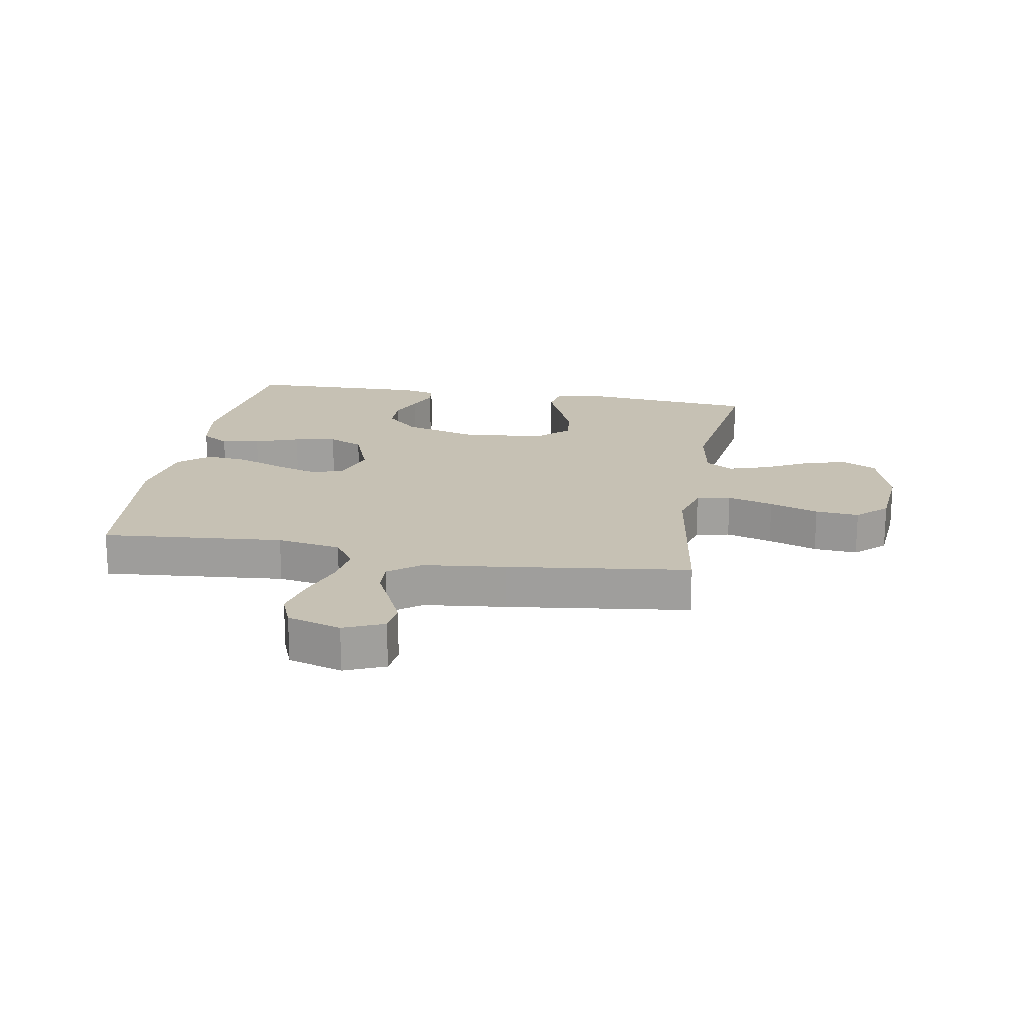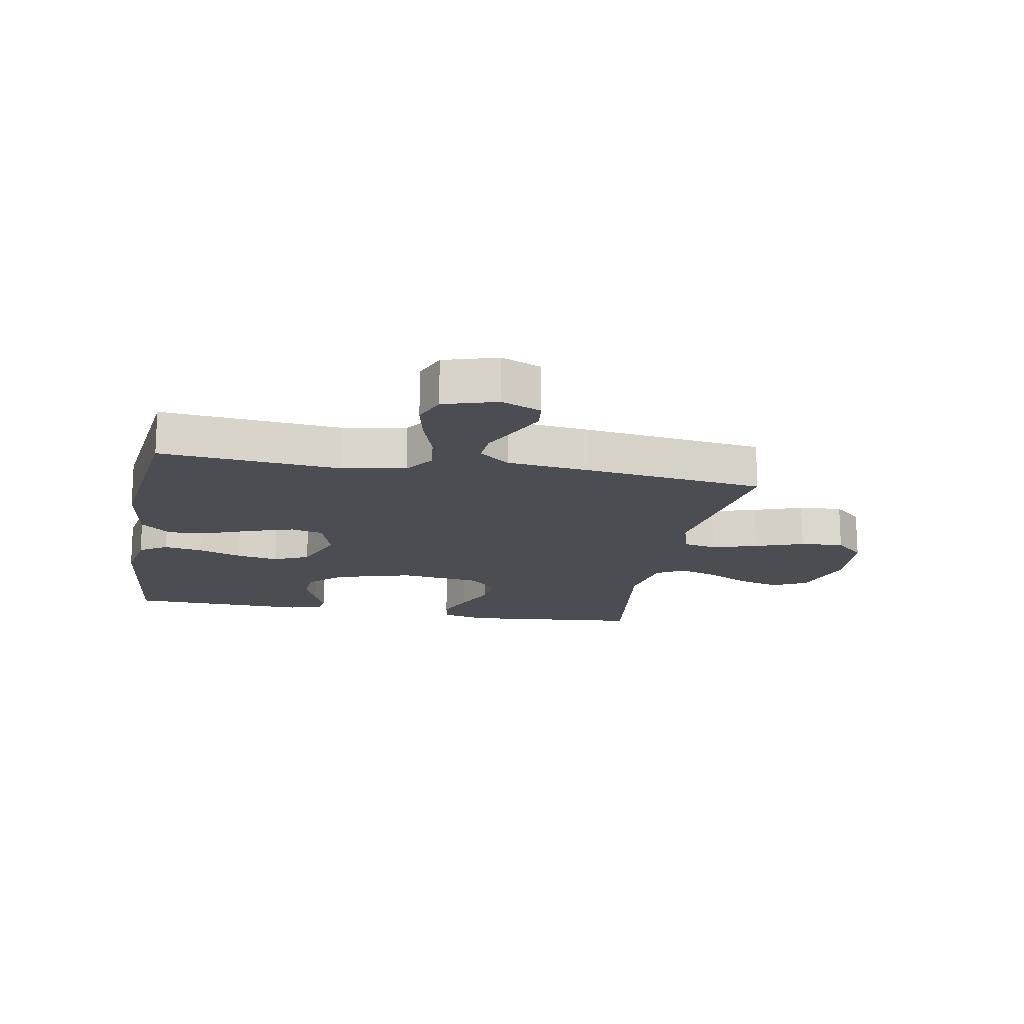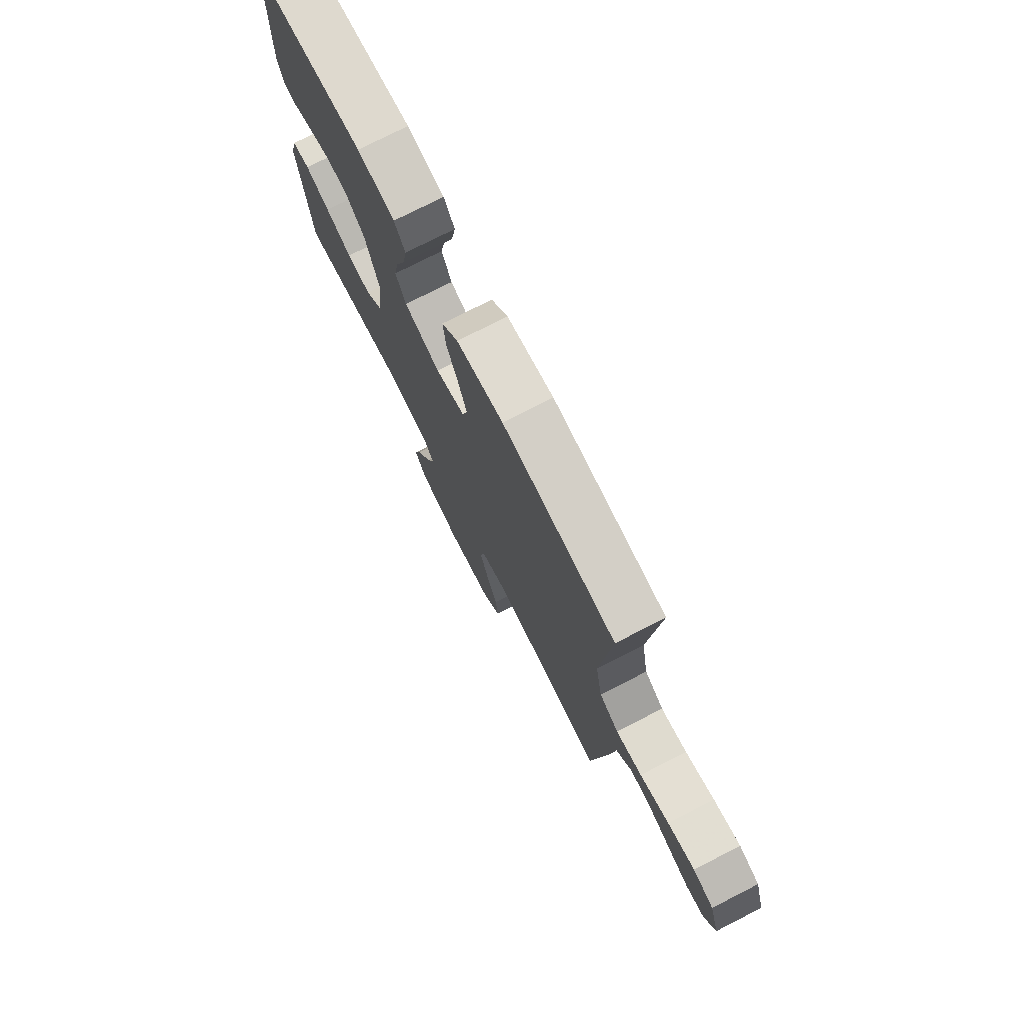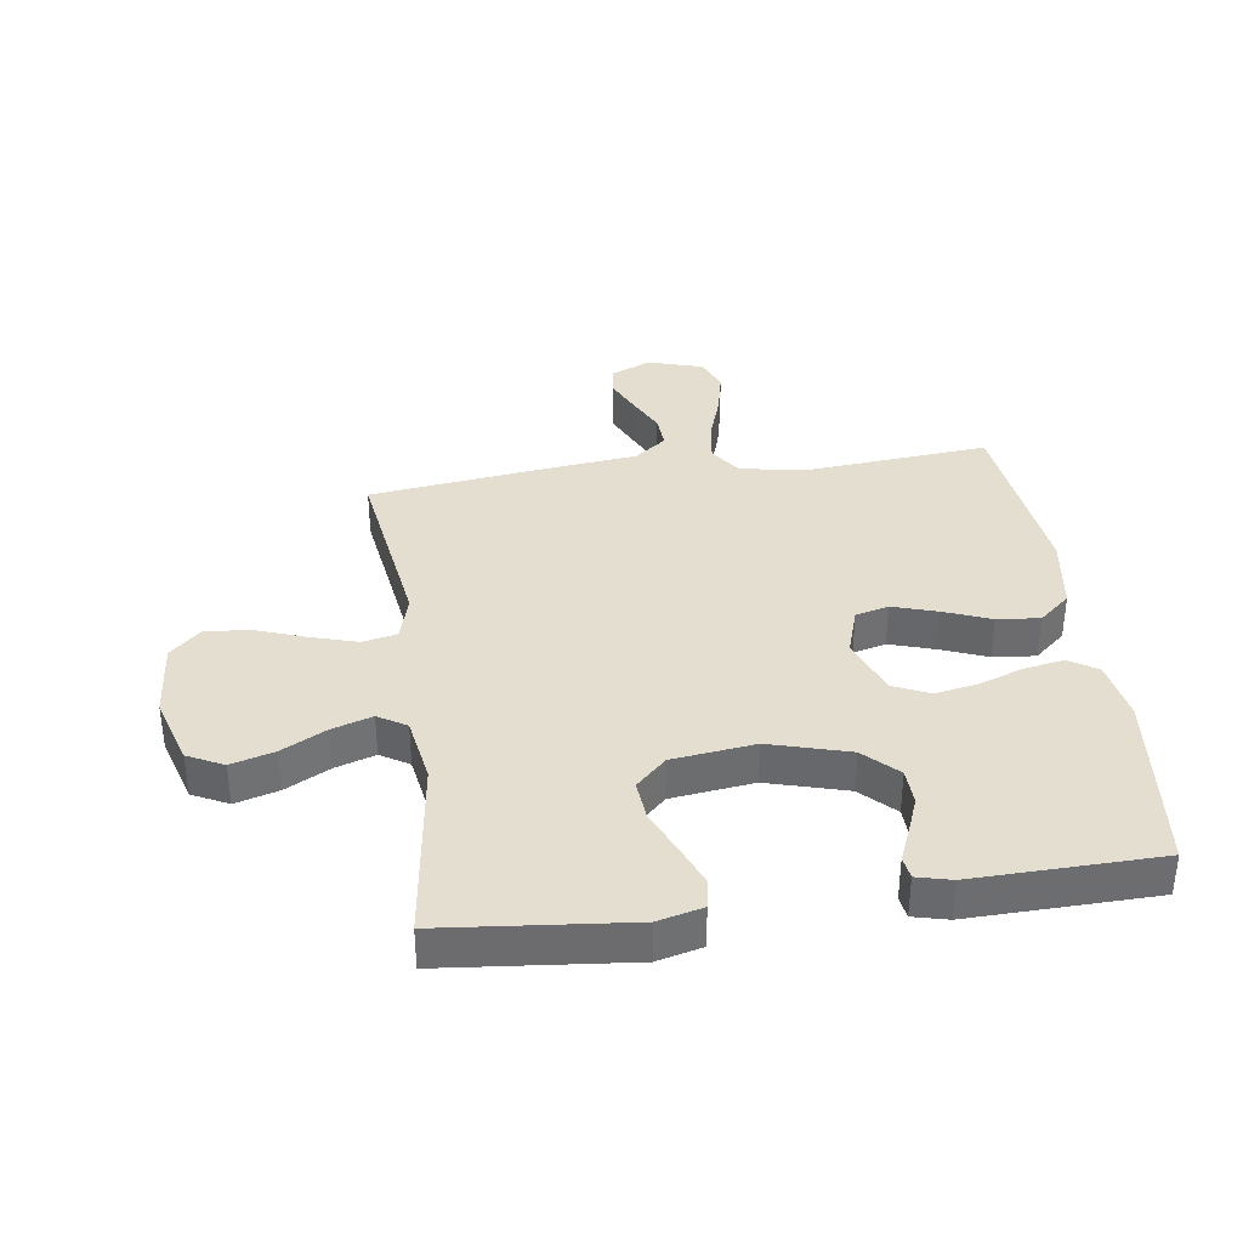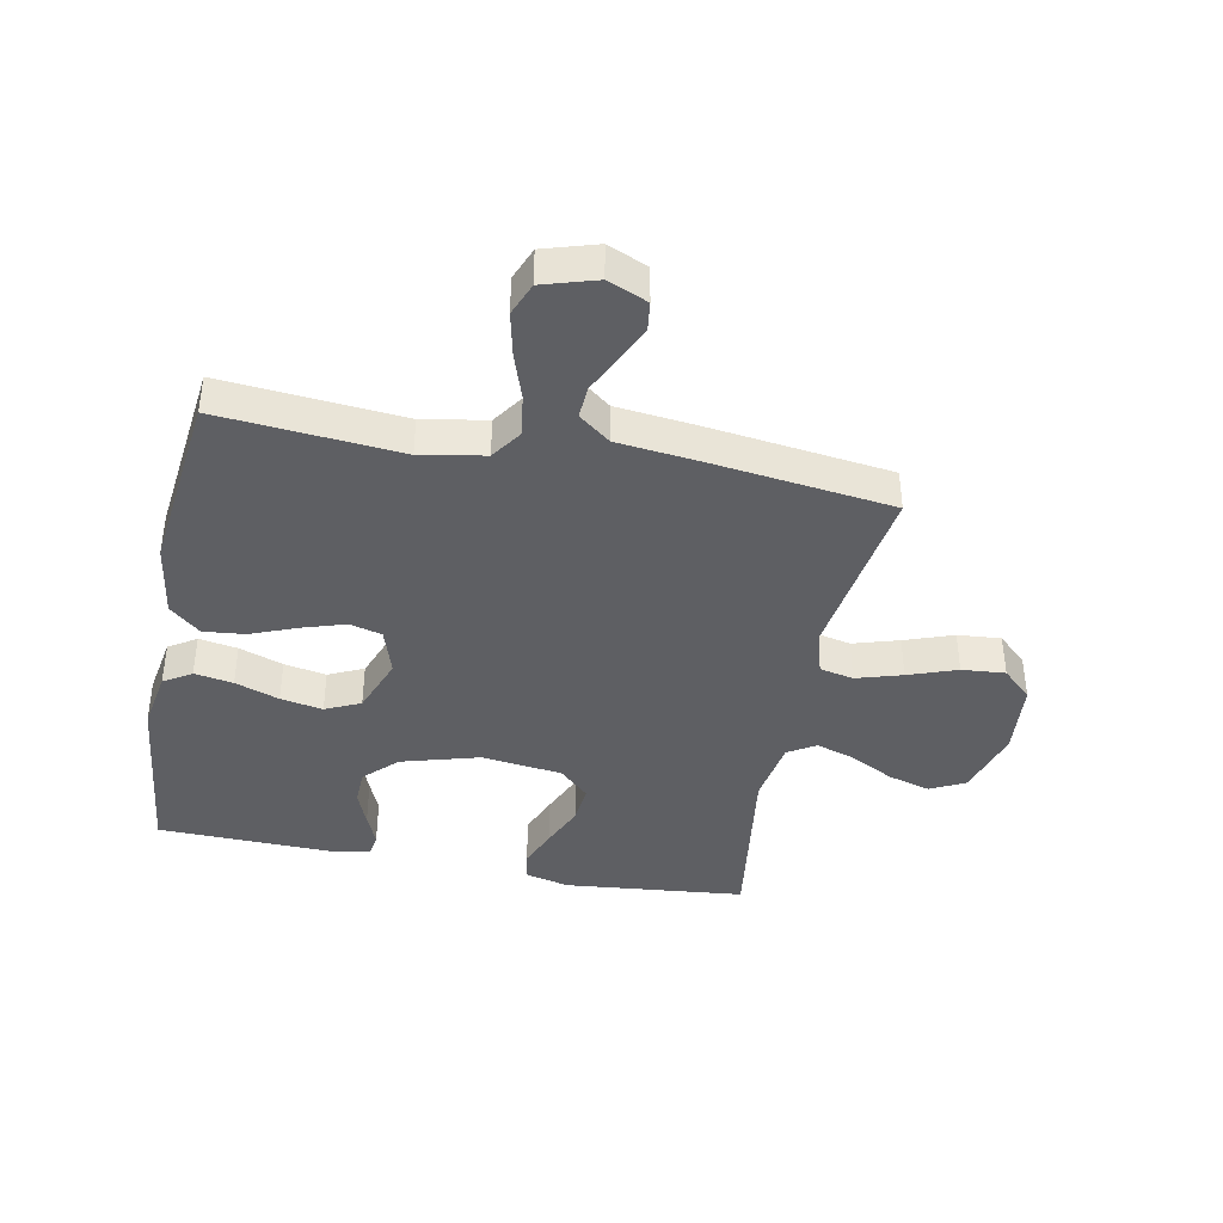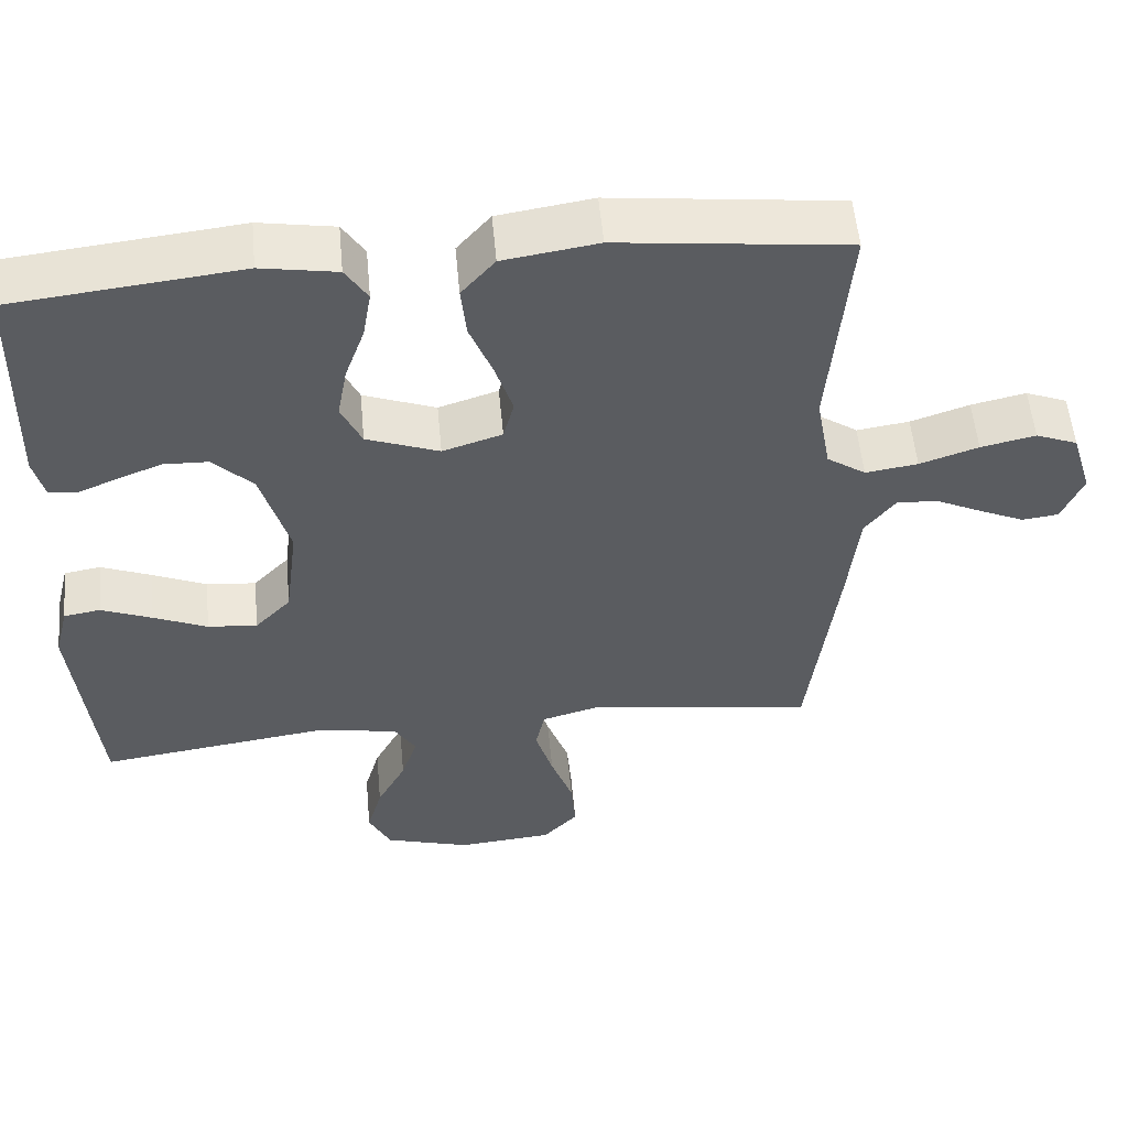
<metadata>
{"format":"obj","ext":"obj","renderer":"f3d","projection":"perspective","resolution":1024,"background":"white","views":[{"elev":18.6,"azim":99.9,"up":"+Y"},{"elev":-16.3,"azim":79.5,"up":"+Y"},{"elev":76.2,"azim":63.0,"up":"+Z"},{"elev":36.4,"azim":-98.0,"up":"+Y"},{"elev":-40.5,"azim":78.9,"up":"+Y"},{"elev":54.6,"azim":-5.3,"up":"+Z"}]}
</metadata>
<code>
v -0.5 0.07 -0.5
v -0.53 0.07 -0.2
v -0.512 0.07 -0.127
v -0.464 0.07 -0.119
v -0.398 0.07 -0.146
v -0.327 0.07 -0.177
v -0.262 0.07 -0.183
v -0.215 0.07 -0.134
v -0.198 0.07 0
v -0.235 0.07 0.129
v -0.287 0.07 0.182
v -0.346 0.07 0.184
v -0.405 0.07 0.161
v -0.457 0.07 0.139
v -0.493 0.07 0.144
v -0.507 0.07 0.2
v -0.5 0.07 0.5
v -0.2 0.07 0.533
v -0.101 0.07 0.516
v -0.072 0.07 0.47
v -0.083 0.07 0.406
v -0.109 0.07 0.333
v -0.122 0.07 0.263
v -0.095 0.07 0.205
v 0 0.07 0.169
v 0.078 0.07 0.194
v 0.092 0.07 0.248
v 0.069 0.07 0.32
v 0.039 0.07 0.396
v 0.032 0.07 0.465
v 0.076 0.07 0.516
v 0.2 0.07 0.535
v 0.5 0.07 0.5
v 0.474 0.07 0.2
v 0.493 0.07 0.094
v 0.544 0.07 0.059
v 0.613 0.07 0.069
v 0.69 0.07 0.095
v 0.762 0.07 0.111
v 0.817 0.07 0.089
v 0.844 0.07 0
v 0.816 0.07 -0.066
v 0.768 0.07 -0.072
v 0.709 0.07 -0.045
v 0.647 0.07 -0.015
v 0.593 0.07 -0.012
v 0.553 0.07 -0.064
v 0.538 0.07 -0.2
v 0.5 0.07 -0.5
v 0.2 0.07 -0.456
v 0.125 0.07 -0.477
v 0.113 0.07 -0.533
v 0.136 0.07 -0.609
v 0.165 0.07 -0.69
v 0.171 0.07 -0.762
v 0.125 0.07 -0.811
v 0 0.07 -0.822
v -0.113 0.07 -0.788
v -0.142 0.07 -0.73
v -0.122 0.07 -0.66
v -0.084 0.07 -0.588
v -0.063 0.07 -0.523
v -0.091 0.07 -0.477
v -0.2 0.07 -0.459
v -0.5 0 -0.5
v -0.53 0 -0.2
v -0.512 0 -0.127
v -0.464 0 -0.119
v -0.398 0 -0.146
v -0.327 0 -0.177
v -0.262 0 -0.183
v -0.215 0 -0.134
v -0.198 0 0
v -0.235 0 0.129
v -0.287 0 0.182
v -0.346 0 0.184
v -0.405 0 0.161
v -0.457 0 0.139
v -0.493 0 0.144
v -0.507 0 0.2
v -0.5 0 0.5
v -0.2 0 0.533
v -0.101 0 0.516
v -0.072 0 0.47
v -0.083 0 0.406
v -0.109 0 0.333
v -0.122 0 0.263
v -0.095 0 0.205
v 0 0 0.169
v 0.078 0 0.194
v 0.092 0 0.248
v 0.069 0 0.32
v 0.039 0 0.396
v 0.032 0 0.465
v 0.076 0 0.516
v 0.2 0 0.535
v 0.5 0 0.5
v 0.474 0 0.2
v 0.493 0 0.094
v 0.544 0 0.059
v 0.613 0 0.069
v 0.69 0 0.095
v 0.762 0 0.111
v 0.817 0 0.089
v 0.844 0 0
v 0.816 0 -0.066
v 0.768 0 -0.072
v 0.709 0 -0.045
v 0.647 0 -0.015
v 0.593 0 -0.012
v 0.553 0 -0.064
v 0.538 0 -0.2
v 0.5 0 -0.5
v 0.2 0 -0.456
v 0.125 0 -0.477
v 0.113 0 -0.533
v 0.136 0 -0.609
v 0.165 0 -0.69
v 0.171 0 -0.762
v 0.125 0 -0.811
v 0 0 -0.822
v -0.113 0 -0.788
v -0.142 0 -0.73
v -0.122 0 -0.66
v -0.084 0 -0.588
v -0.063 0 -0.523
v -0.091 0 -0.477
v -0.2 0 -0.459
f 58 59 60 61
f 58 61 62
f 57 58 62
f 56 57 62
f 53 54 55 56
f 52 53 56 62
f 51 52 62 63
f 47 48 49 50
f 46 47 50 51
f 42 43 44 45
f 40 41 42 45
f 40 45 46
f 37 38 39 40
f 36 37 40 46
f 35 36 46 51
f 31 32 33 34
f 28 29 30 31
f 27 28 31 34
f 26 27 34 35
f 19 20 21 22
f 19 22 23
f 18 19 23
f 17 18 23
f 16 17 23 24
f 13 14 15 16
f 12 13 16
f 11 12 16 24
f 3 4 5 6
f 1 2 3 6
f 64 1 6 7
f 63 64 7 8
f 51 63 8 9
f 25 26 35 51
f 25 51 9 10
f 10 11 24 25
f 125 124 123 122
f 126 125 122
f 126 122 121
f 126 121 120
f 120 119 118 117
f 126 120 117 116
f 127 126 116 115
f 114 113 112 111
f 115 114 111 110
f 109 108 107 106
f 109 106 105 104
f 110 109 104
f 104 103 102 101
f 110 104 101 100
f 115 110 100 99
f 98 97 96 95
f 95 94 93 92
f 98 95 92 91
f 99 98 91 90
f 86 85 84 83
f 87 86 83
f 87 83 82
f 87 82 81
f 88 87 81 80
f 80 79 78 77
f 80 77 76
f 88 80 76 75
f 70 69 68 67
f 70 67 66 65
f 71 70 65 128
f 72 71 128 127
f 73 72 127 115
f 115 99 90 89
f 74 73 115 89
f 89 88 75 74
f 1 65 66 2
f 2 66 67 3
f 3 67 68 4
f 4 68 69 5
f 5 69 70 6
f 6 70 71 7
f 7 71 72 8
f 8 72 73 9
f 9 73 74 10
f 10 74 75 11
f 11 75 76 12
f 12 76 77 13
f 13 77 78 14
f 14 78 79 15
f 15 79 80 16
f 16 80 81 17
f 17 81 82 18
f 18 82 83 19
f 19 83 84 20
f 20 84 85 21
f 21 85 86 22
f 22 86 87 23
f 23 87 88 24
f 24 88 89 25
f 25 89 90 26
f 26 90 91 27
f 27 91 92 28
f 28 92 93 29
f 29 93 94 30
f 30 94 95 31
f 31 95 96 32
f 32 96 97 33
f 33 97 98 34
f 34 98 99 35
f 35 99 100 36
f 36 100 101 37
f 37 101 102 38
f 38 102 103 39
f 39 103 104 40
f 40 104 105 41
f 41 105 106 42
f 42 106 107 43
f 43 107 108 44
f 44 108 109 45
f 45 109 110 46
f 46 110 111 47
f 47 111 112 48
f 48 112 113 49
f 49 113 114 50
f 50 114 115 51
f 51 115 116 52
f 52 116 117 53
f 53 117 118 54
f 54 118 119 55
f 55 119 120 56
f 56 120 121 57
f 57 121 122 58
f 58 122 123 59
f 59 123 124 60
f 60 124 125 61
f 61 125 126 62
f 62 126 127 63
f 63 127 128 64
f 64 128 65 1

</code>
